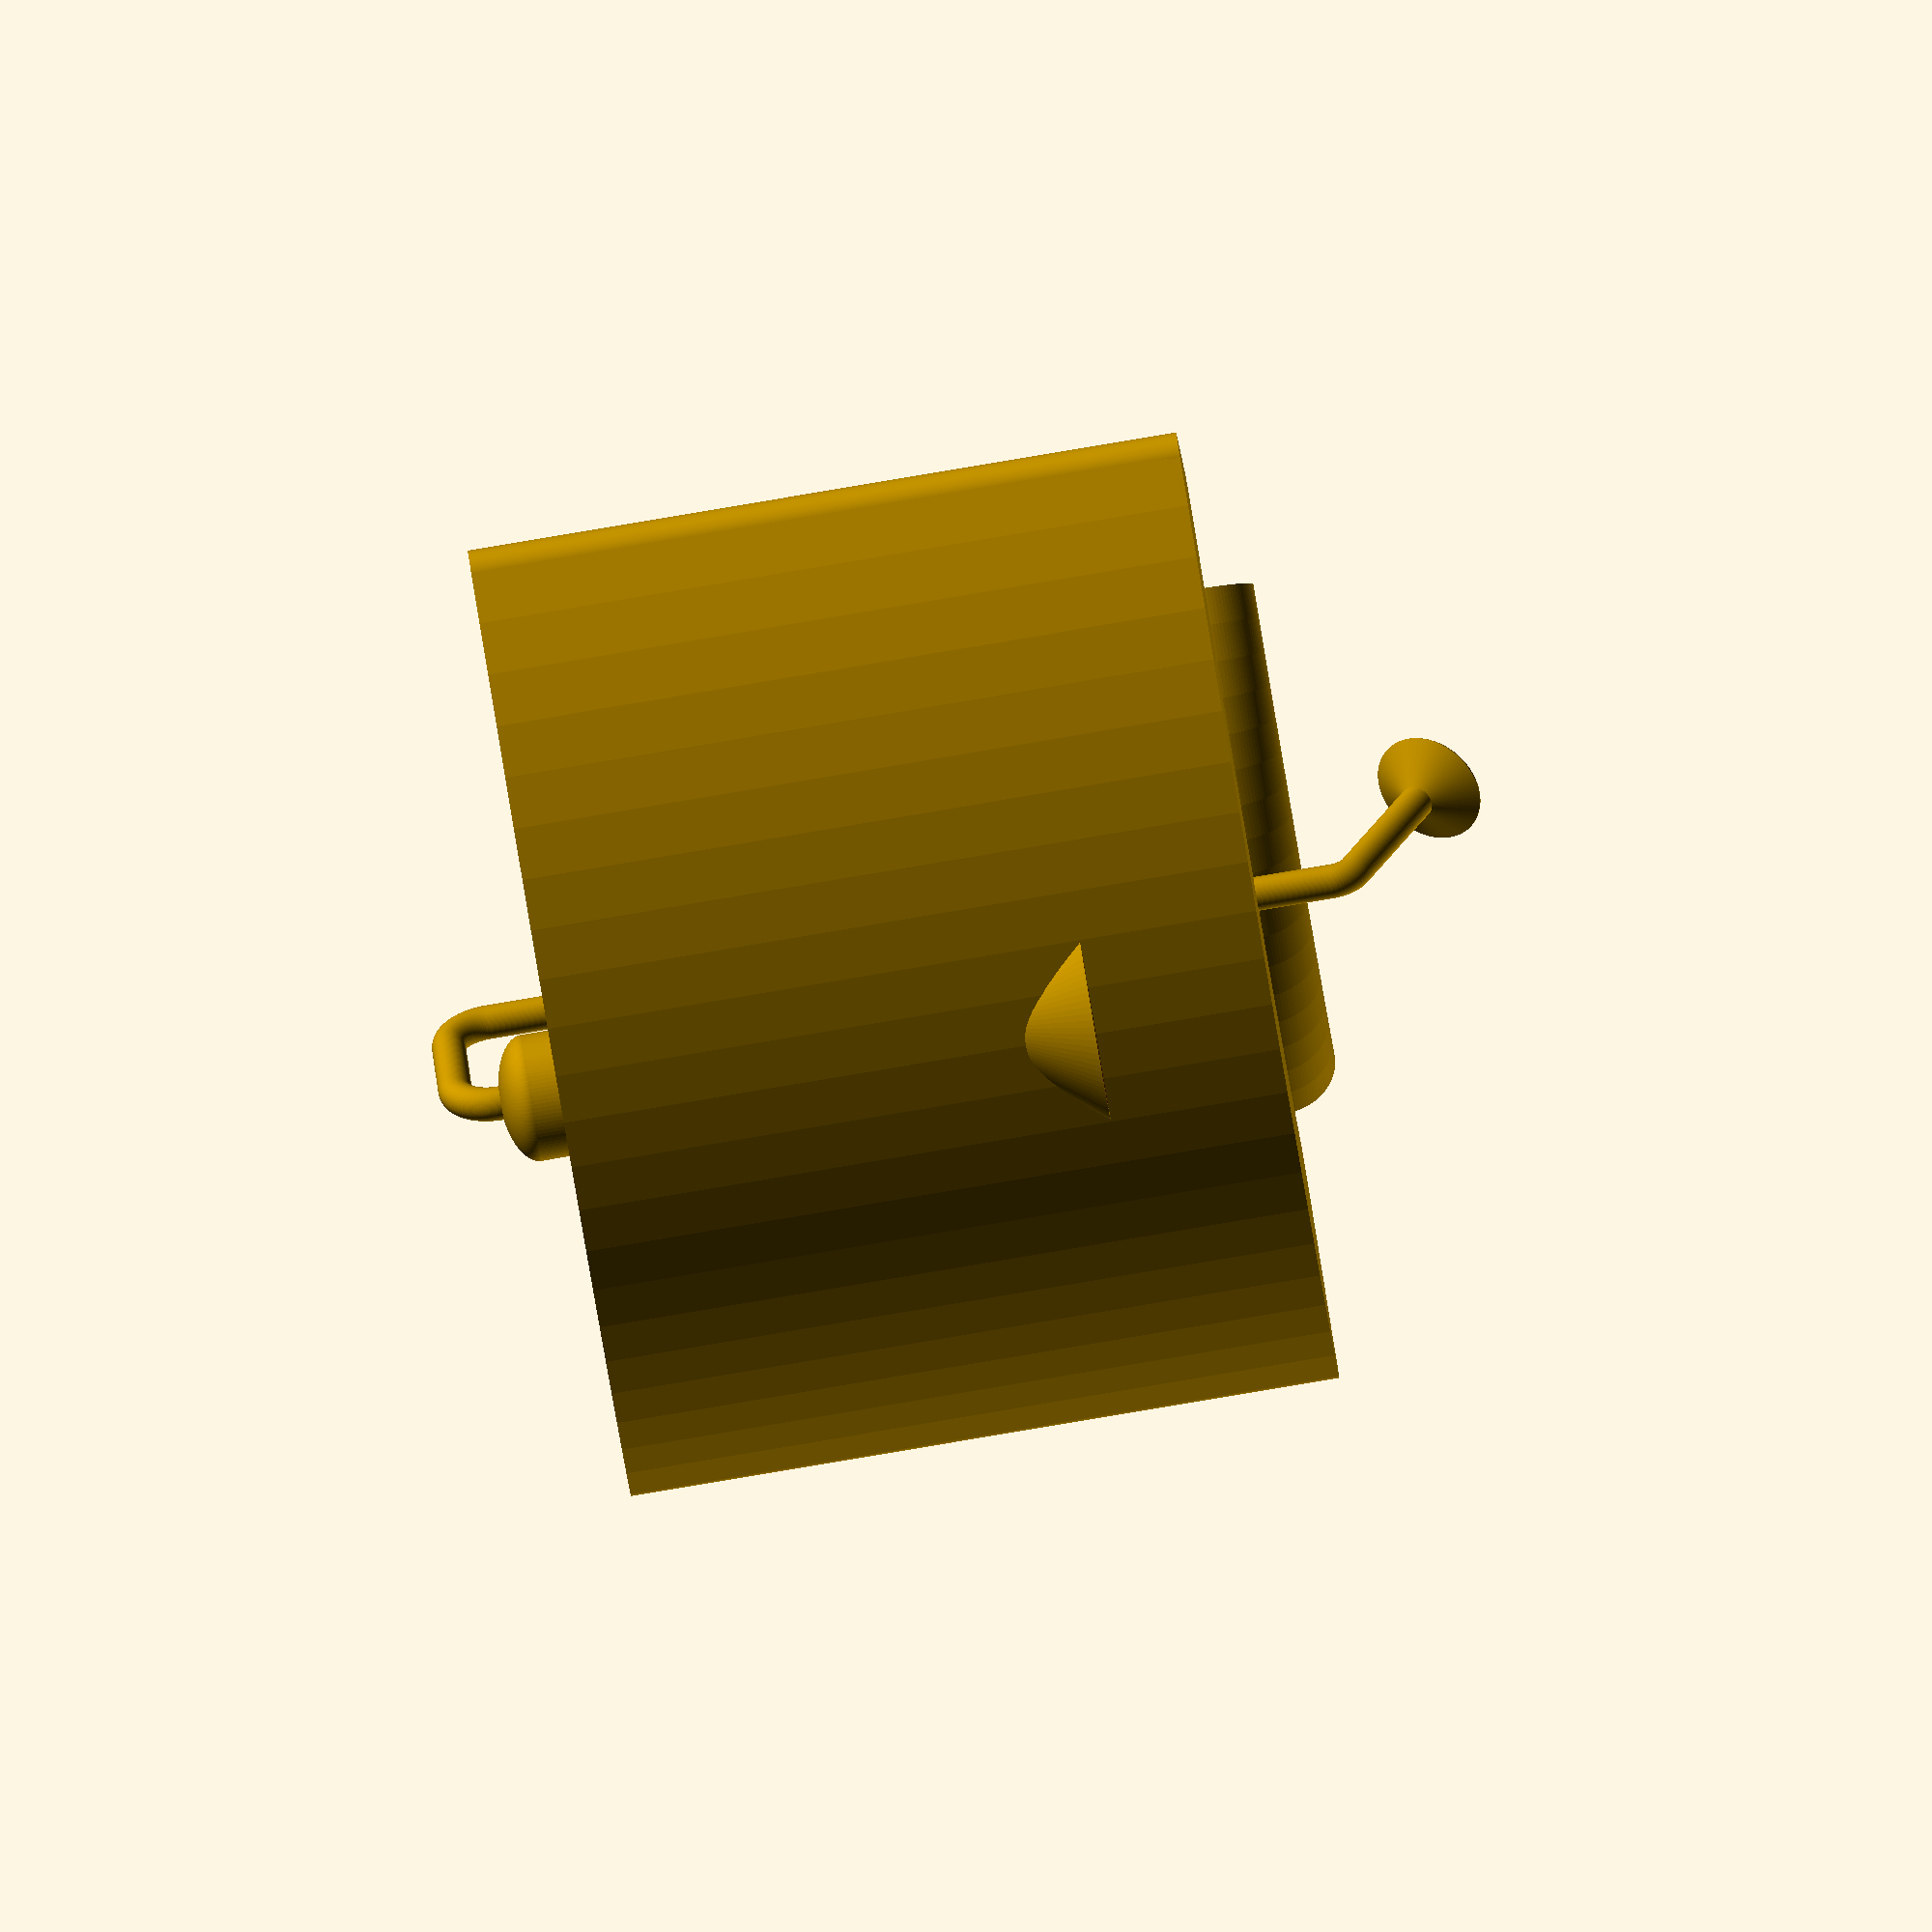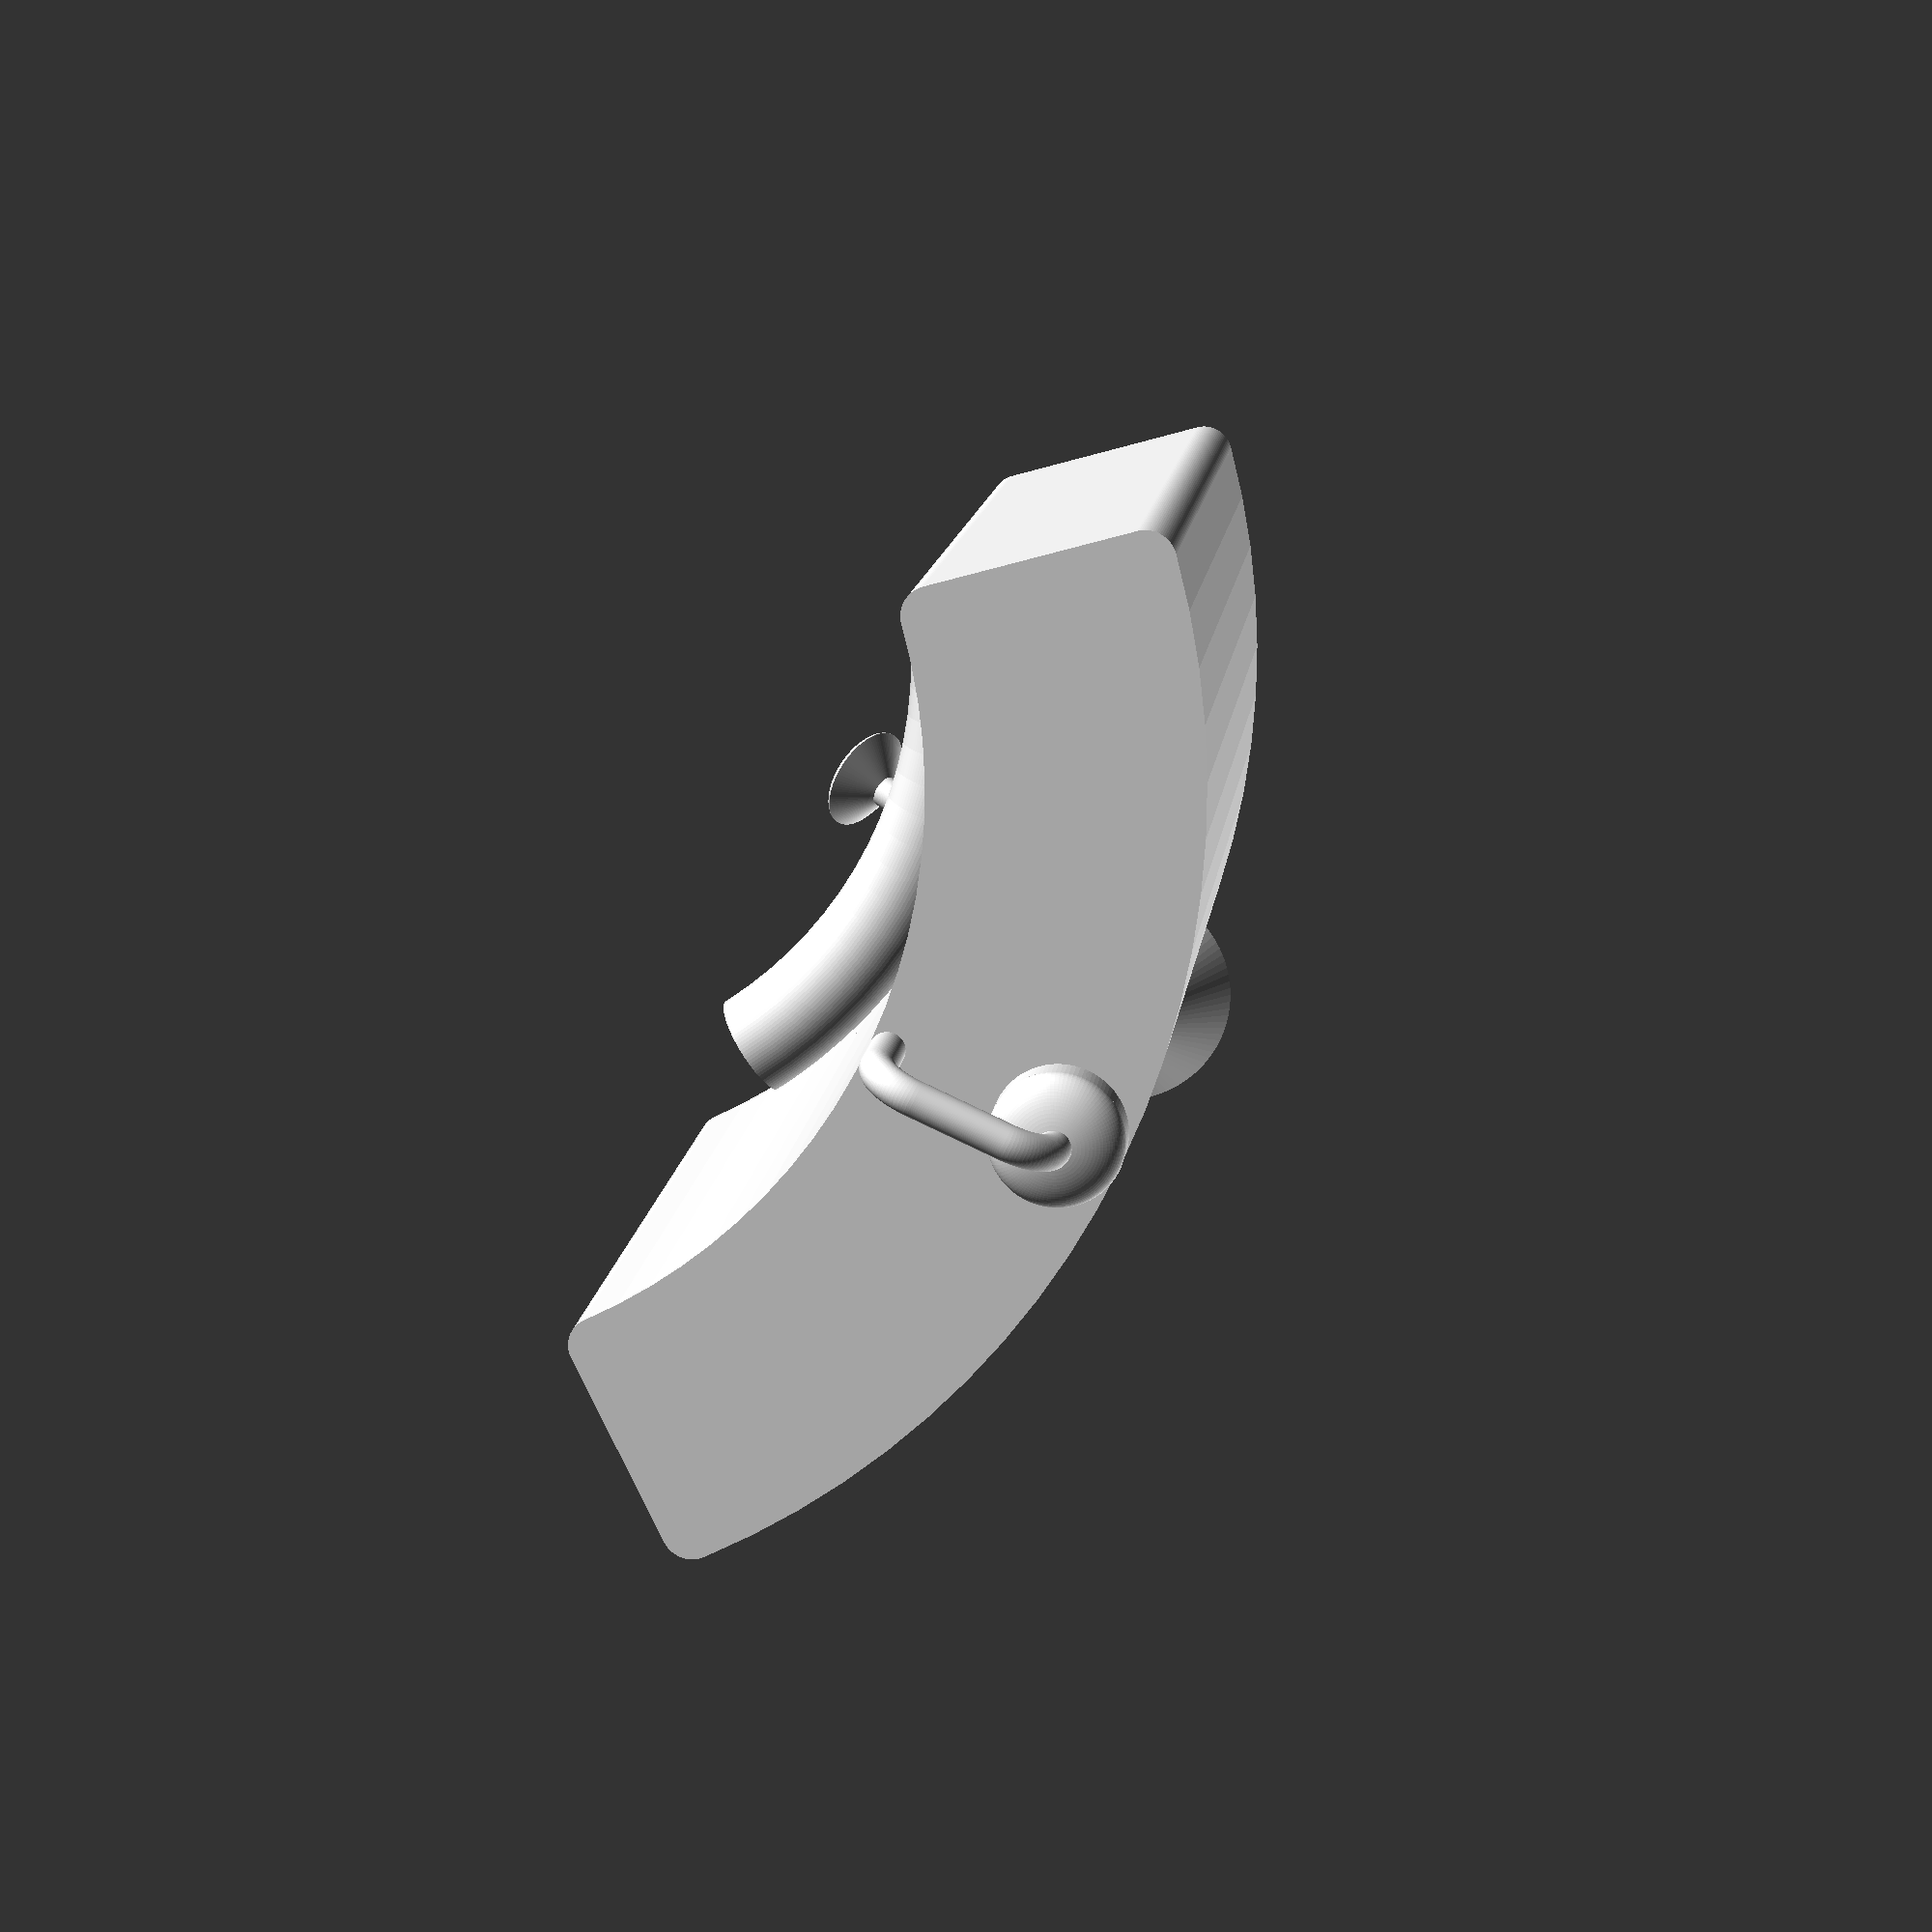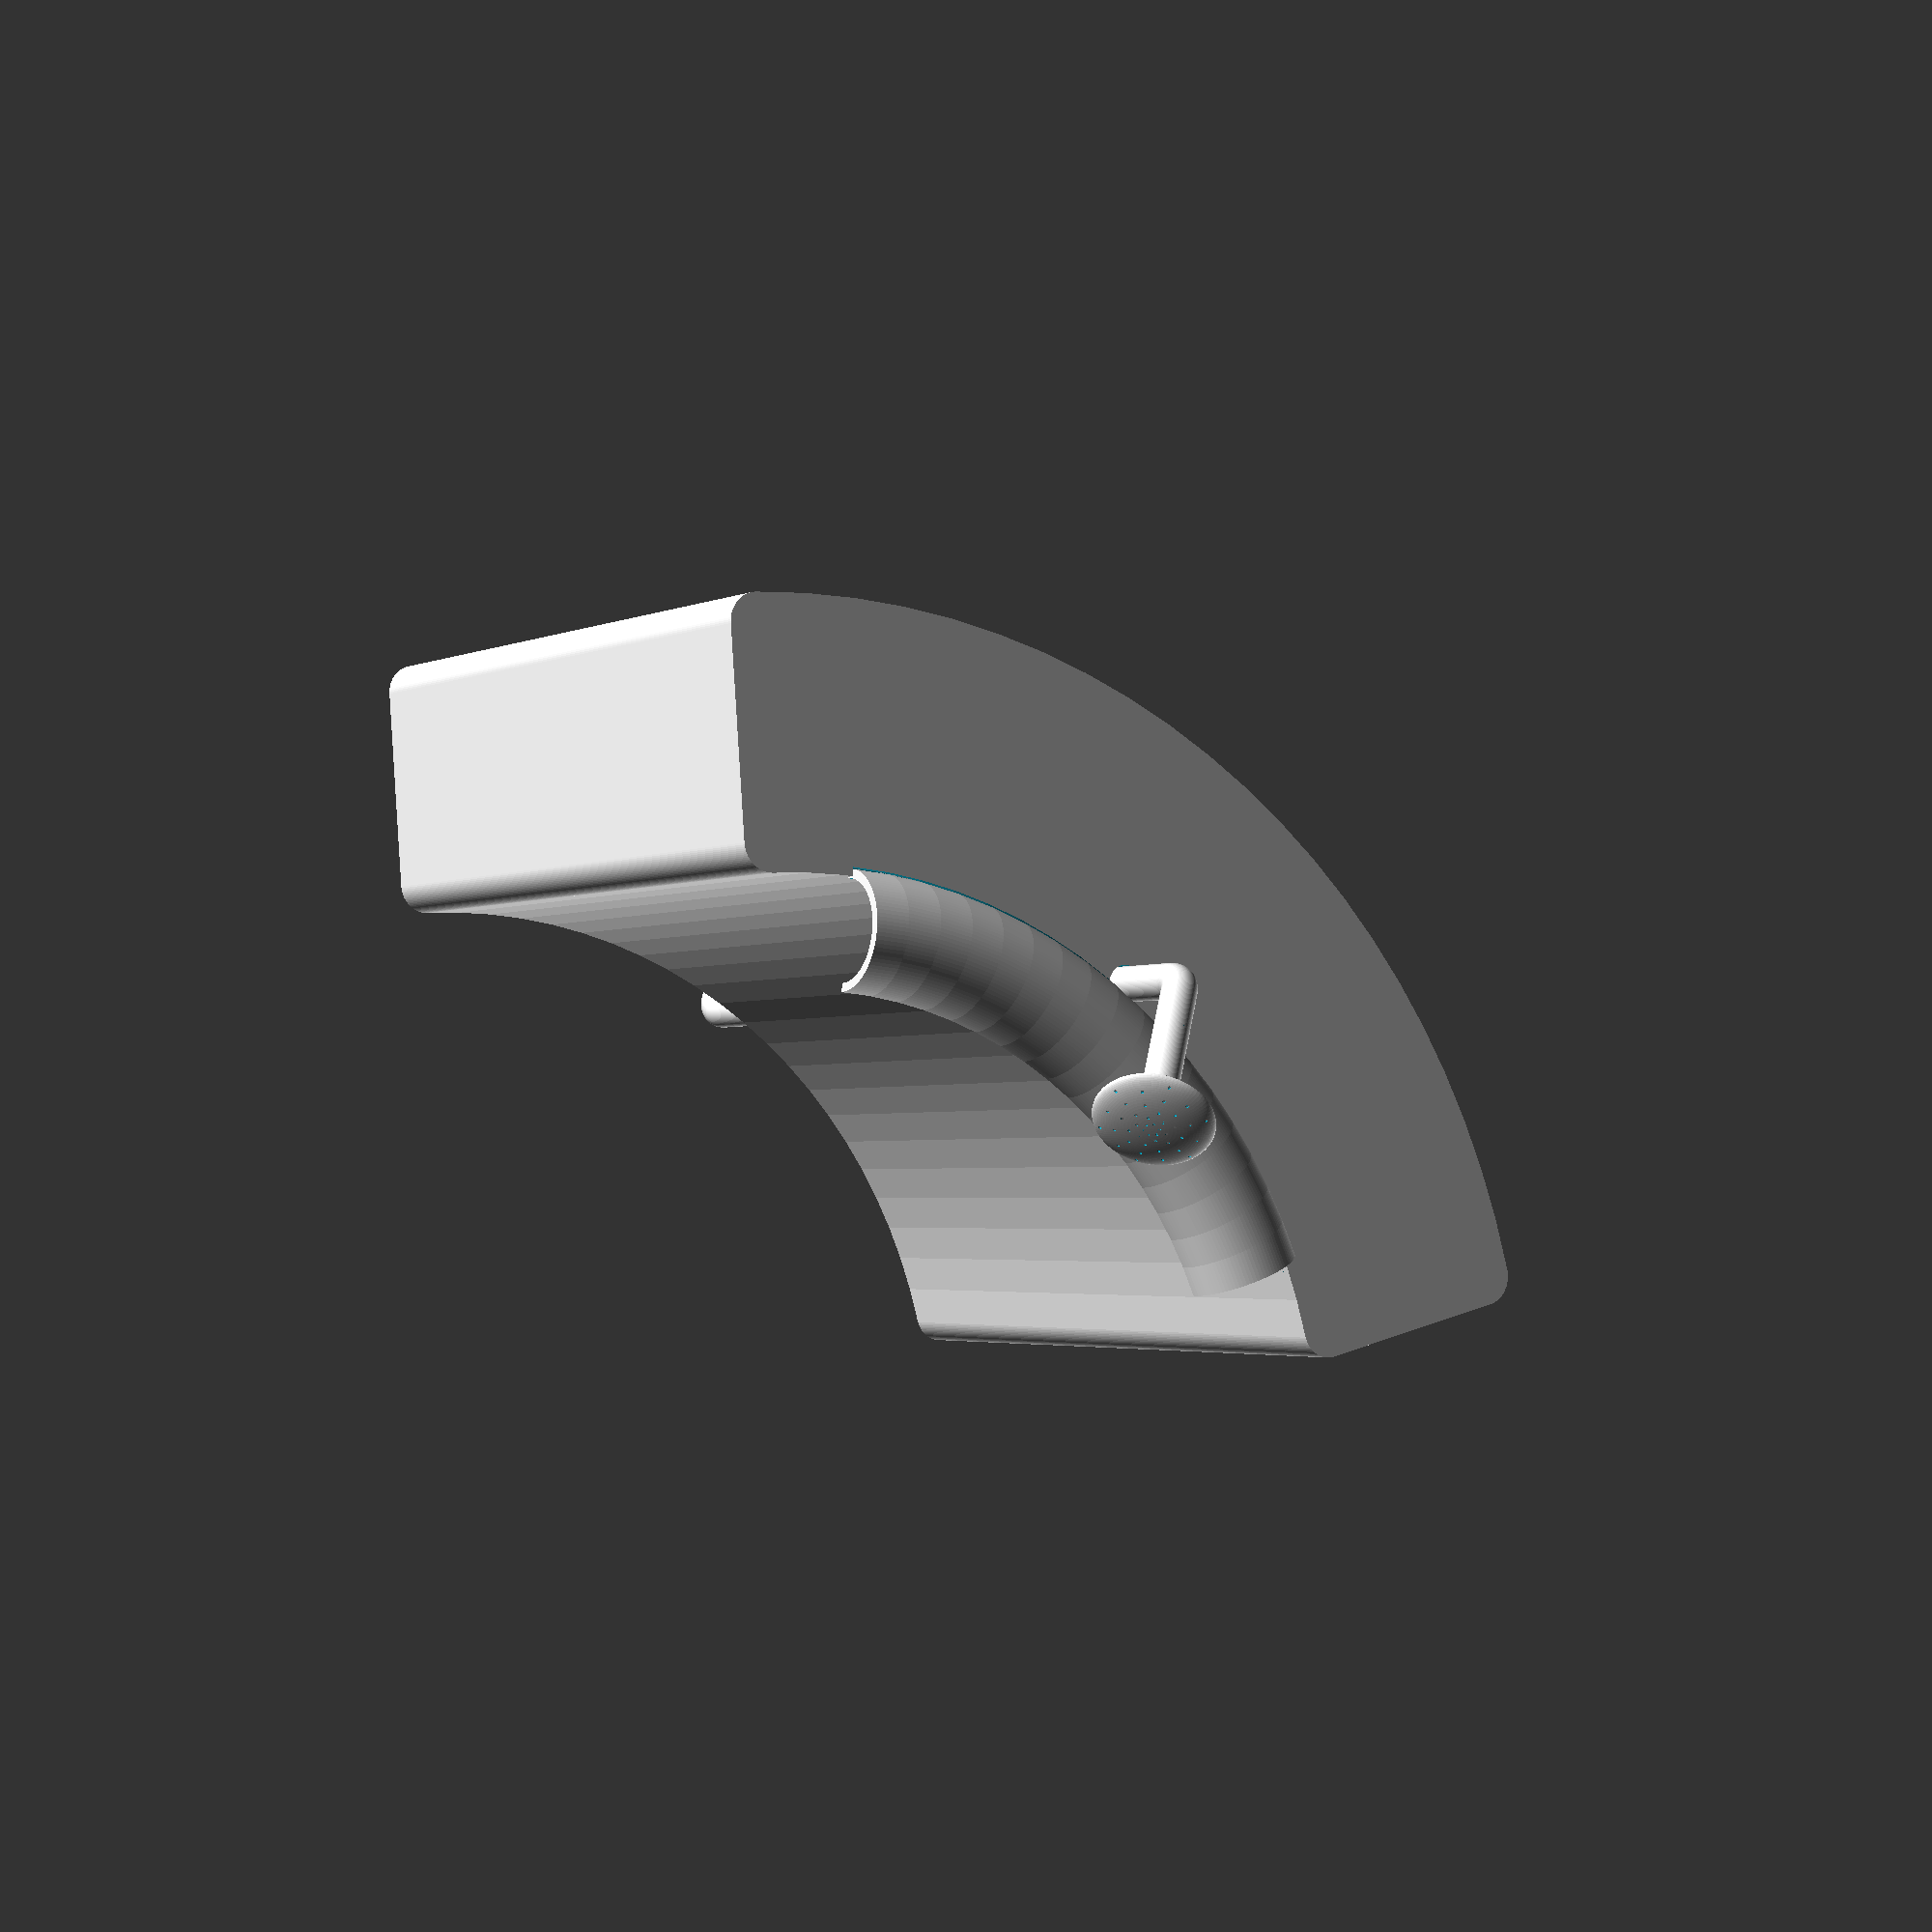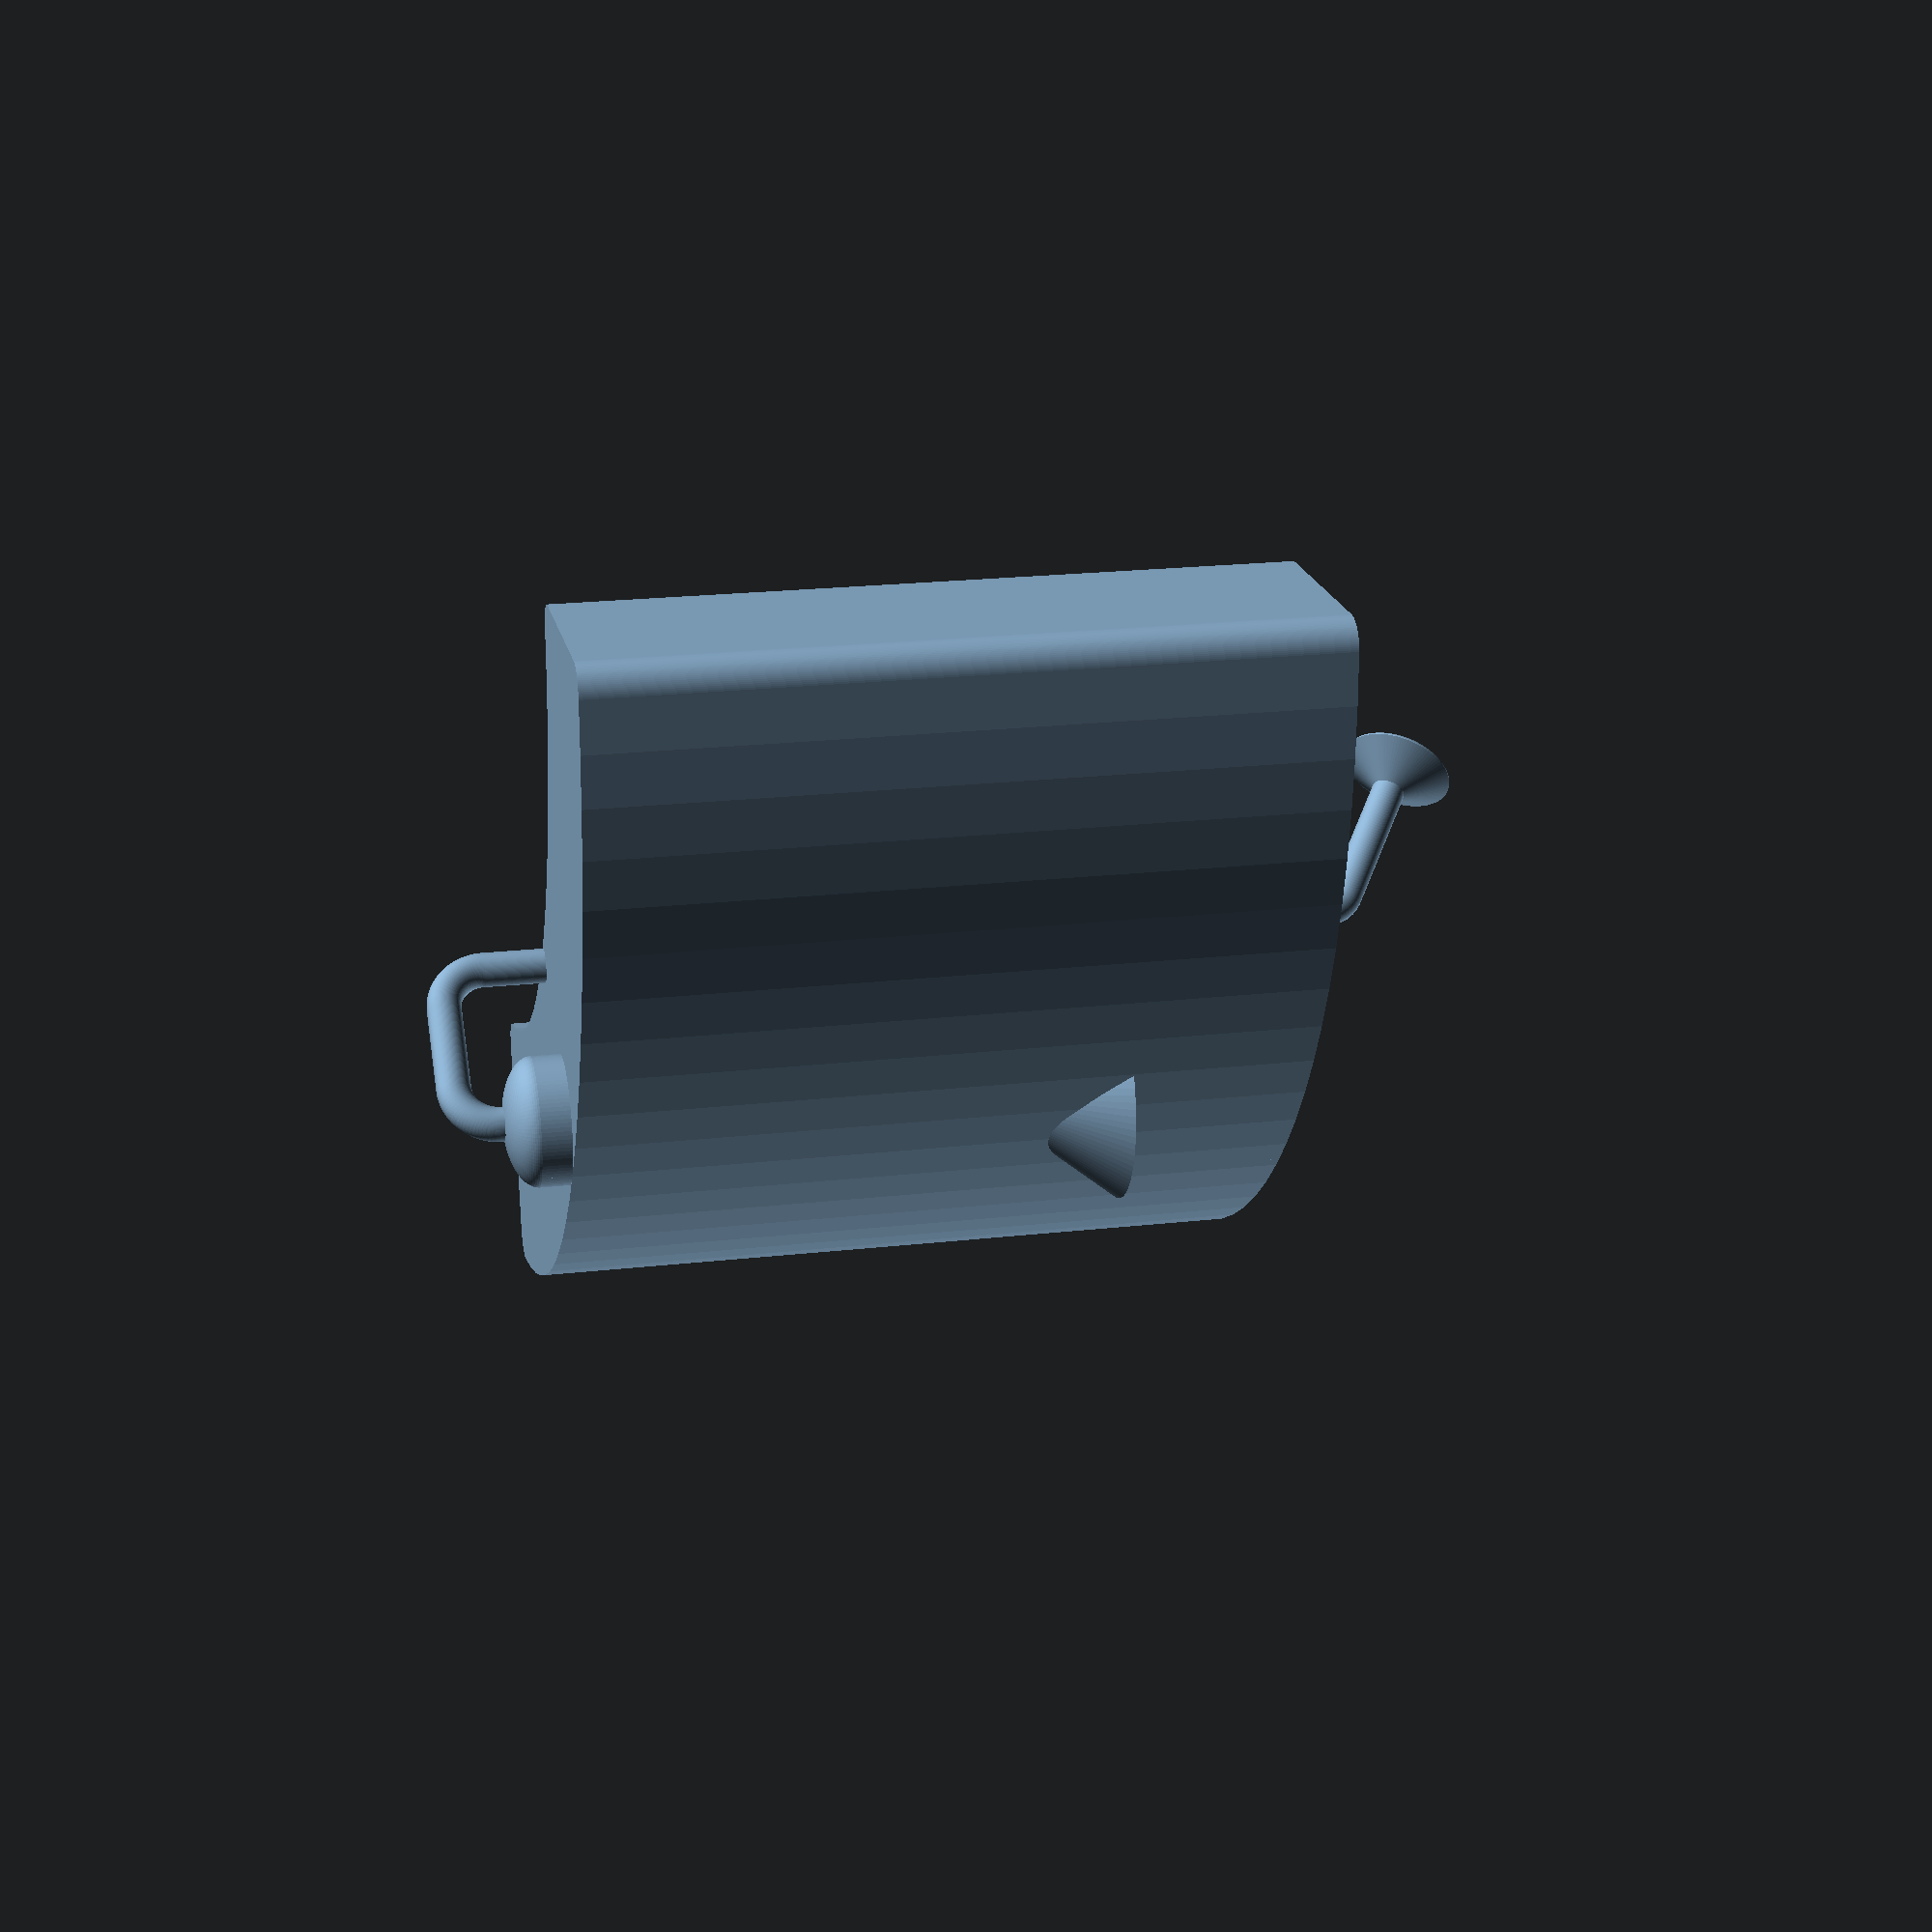
<openscad>
sirkaKapsle = 90;
vyskaKapsle = 250;
vysecKapsle = 80;
polomerKvetinace = 200;
polomerRohu = 10; 
tloustkaSteny = 3;
polomerTrychtyre = sirkaKapsle/4;
vyskaValceNadTrychtyrem = 10;
tloustkaStenTrubicky = 1;
polomerTrubicky = 6;
polomerZahybuTrubicky = 1.5*vyskaValceNadTrychtyrem;
polomerOhybuHackuNaZaveseni = 20;
vysecHackuNaZaveseni = 4/5 * vysecKapsle;
$fn = 100;
zplosteniTrychtyre = 0.5;
polomerDerVeSprse = 0.5;
pocetKruznicDer = 7;
uhelVnejsichDer = 50; // uhel vnejsiDira, stredKoule, vnejsiDira pred zplostenim!
polomerSprchy = 20;
vyskaKomolehoKuzele = 10;
uhelStrikaniVody = 60;
polomerOhybuSprchy = 10;
prodlouzeniSprchySvisle = 30;
prodlouzeniSprchySikme = 50;
vyskaNalevky = 50;
polomerNalevky = 40;
odriznutiNalevky = 1/4;
nalevkaPodOkrajem = 60;
tloustkaPrickyDole = 1;
vyskaPrickyDole = 5;
vnejsiPolomerObjimky = 3;
vnitriniPolomerObjimky = 1;  
tloustkaHorniPodlahy=3;
polomerSroubu = 2;
obrubaSirka = 3;
vyskaHornihoVika = 10;
rezervaProViko = .5;
polomerMotoru=18;
vyskaMotru=20;
polomerHridele=2;
vzdalenostSroubuMotoru = 12;
polomerSroubuNaMotor = 1.5;

vzdalenostPodlahyOdHornihoOkraje = 30;

module hacek($fn = 100){      // hacek na zaveseni
    translate([-polomerKvetinace-sirkaKapsle/2+tloustkaSteny,0,vyskaKapsle])
        rotate([0,0,-vysecHackuNaZaveseni/2])
            difference(){                                                               
                rotate_extrude(angle = vysecHackuNaZaveseni)
                    translate([polomerKvetinace-polomerOhybuHackuNaZaveseni,0,0])
                        circle(polomerOhybuHackuNaZaveseni);
            
                rotate([0,0,-5])                                                            // odecteni vnitrku
                    rotate_extrude(angle = vysecHackuNaZaveseni+10)
                        translate([polomerKvetinace-polomerOhybuHackuNaZaveseni,0,0])
                        circle(polomerOhybuHackuNaZaveseni-tloustkaSteny);
                
                
                translate([0,0,-50*sin(vysecHackuNaZaveseni/2)*(polomerKvetinace+polomerOhybuHackuNaZaveseni)])     // odecteni spodni casti
                    cube(100*sin(vysecHackuNaZaveseni/2)*(polomerKvetinace+polomerOhybuHackuNaZaveseni), center = true);
  
                rotate([0,0,vysecHackuNaZaveseni/2])              
                    translate([polomerTrubicky-tloustkaSteny+polomerKvetinace,0,0])             // vyriznuti prutoku hadicky
                        cylinder(r=polomerTrubicky-tloustkaStenTrubicky, h = polomerOhybuHackuNaZaveseni);
            }    

}
                
module podlaha(okraj = 0, vyska=tloustkaSteny){  //vrati podlahu zmensenou o okraj
    translate([-polomerKvetinace-sirkaKapsle/2,0,0])    // posunuti a otoceni na stred...
        rotate([0,0,-vysecKapsle/2]){
             rotate_extrude(angle=vysecKapsle)                  // obdelni jako bocni prurez
                translate([polomerKvetinace+okraj,0,0])
                        square([sirkaKapsle-2*okraj, vyska]);
            linear_extrude(height=vyska) rotate([0,0,vysecKapsle])              // jeden bok
                hull(){
                    translate([polomerKvetinace+polomerRohu,0,0])
                        circle(polomerRohu-okraj);
                    translate([polomerKvetinace+sirkaKapsle-polomerRohu,0,0])
                        circle(polomerRohu-okraj);                
                }
            linear_extrude(height=vyska)                                       // druhy bok
                hull(){
                    translate([polomerKvetinace+polomerRohu,0,0])
                        circle(polomerRohu-okraj);
                    translate([polomerKvetinace+sirkaKapsle-polomerRohu,0,0])
                        circle(polomerRohu-okraj);                        
                }       
                
        }
}


module kapsleZakladniTvar($fn = 100){ 
    obrubaKPodlaze();
      difference(){
        podlaha(vyska=vyskaKapsle);
        translate([0,0,tloustkaSteny])
          podlaha(okraj=tloustkaSteny, vyska=vyskaKapsle);
      }

}










module dolniOblouk($fn = 100){
    difference(){                                           // valec nad trychtyrem
    translate([sirkaKapsle/2-polomerTrychtyre,0,-vyskaValceNadTrychtyrem])
        cylinder(r=polomerTrychtyre, h = vyskaValceNadTrychtyrem);
    translate([sirkaKapsle/2-polomerTrychtyre,0,-vyskaValceNadTrychtyrem-0.5])
        cylinder(r=polomerTrychtyre-tloustkaSteny, h = vyskaValceNadTrychtyrem+1);
    }

    difference(){                                           // trychtyr
        union(){
            translate([sirkaKapsle/2-polomerTrychtyre,0,-vyskaValceNadTrychtyrem])      // vnejsi cast
                scale([1,1,zplosteniTrychtyre])
                    sphere(polomerTrychtyre);
            translate([sirkaKapsle/2-polomerTrychtyre,0,-vyskaValceNadTrychtyrem-zplosteniTrychtyre*polomerTrychtyre])
                cylinder(r=polomerTrubicky, h = polomerTrychtyre*zplosteniTrychtyre);   // dolni lem
        }
        translate([sirkaKapsle/2-polomerTrychtyre,0,-vyskaValceNadTrychtyrem])      // odecteni vnitrku
            scale([1,1,0.5])
                sphere(polomerTrychtyre-tloustkaSteny);
        translate([sirkaKapsle/2-polomerTrychtyre,0,-vyskaValceNadTrychtyrem-zplosteniTrychtyre*polomerTrychtyre])   
            cylinder(r = polomerTrubicky-tloustkaStenTrubicky, h = polomerTrychtyre); // dira na trubicku
        translate([0,0,-vyskaValceNadTrychtyrem+10*polomerTrychtyre/2])
            cube(10*polomerTrychtyre, center = true);       // odecteni horni pulky
    }

    // oblouk u trychtyre
    translate([-polomerZahybuTrubicky+sirkaKapsle/2-polomerTrychtyre,0,-vyskaValceNadTrychtyrem-zplosteniTrychtyre*polomerTrychtyre])
        rotate([-90,0,0])
            rotate_extrude(angle=90)
                translate([polomerZahybuTrubicky,0,0])
                    difference(){
                        circle(polomerTrubicky);
                        circle(polomerTrubicky-tloustkaStenTrubicky);
                    }
    // druhy oblouk
    translate([polomerZahybuTrubicky+polomerTrubicky-sirkaKapsle/2,0,-vyskaValceNadTrychtyrem-zplosteniTrychtyre*polomerTrychtyre])
        rotate([-90,0,0])
            mirror([1,0,0])
                rotate_extrude(angle=90)
                    translate([polomerZahybuTrubicky,0,0])
                        difference(){
                            circle(polomerTrubicky);
                            circle(polomerTrubicky-tloustkaStenTrubicky);
                        }

      // kolma cast
      translate([-sirkaKapsle/2+polomerTrubicky,0,-(vyskaValceNadTrychtyrem+polomerTrychtyre*zplosteniTrychtyre)])
      difference(){
                cylinder(r= polomerTrubicky, h= vyskaValceNadTrychtyrem+polomerTrychtyre*zplosteniTrychtyre+vyskaKapsle);
                cylinder(r= polomerTrubicky-tloustkaStenTrubicky, h= vyskaValceNadTrychtyrem+polomerTrychtyre*zplosteniTrychtyre+vyskaKapsle);
      }
    
      // vodorovna cast
      translate([-sirkaKapsle/2+polomerZahybuTrubicky+polomerTrubicky,0,-vyskaValceNadTrychtyrem-polomerTrychtyre*zplosteniTrychtyre-polomerZahybuTrubicky])
          rotate([0,90,0])
              difference(){
                cylinder(r=polomerTrubicky, h=sirkaKapsle-polomerTrychtyre-2*polomerZahybuTrubicky-polomerTrubicky);
                cylinder(r=polomerTrubicky-tloustkaStenTrubicky, h=sirkaKapsle-polomerTrychtyre-2*polomerZahybuTrubicky-polomerTrubicky);
              }
}

module kapsleVyrezavaniDer(){
    difference(){                                                       // spodni dira na trychtyr
        kapsleZakladniTvar();
        translate([sirkaKapsle/2-polomerTrychtyre,0,-0.5])
            cylinder(r=polomerTrychtyre-tloustkaSteny, h = tloustkaSteny+1);
  
        translate([-sirkaKapsle/2+polomerTrubicky,0,0])                 // prutok trubicky casti steny
            cylinder(r=polomerTrubicky-tloustkaStenTrubicky, h = vyskaKapsle);
        
        translate([-2*polomerNalevky*odriznutiNalevky+sirkaKapsle/2,0,-vyskaNalevky*(-tloustkaSteny/polomerNalevky+1)+vyskaKapsle-nalevkaPodOkrajem])                                                   // nalevka
            difference(){                                                 // odriznuti horniho okraje
                cylinder(r2=polomerNalevky, r1=0,h=vyskaNalevky);  
                translate([0,0,polomerNalevky+vyskaNalevky-vyskaNalevky*tloustkaSteny/polomerNalevky])
                    cube(2*polomerNalevky, center = true);
            }

    }
}



module sprchaDiry($fn = 100){

    for(i = [1 : pocetKruznicDer])
        for(j = [0 : 5])
            rotate([0, 0,60*j+(i%2) * 30])
                translate([i*(polomerSprchy-5*polomerDerVeSprse)/pocetKruznicDer,0,0])
                cylinder(r=polomerDerVeSprse, h = 2*polomerSprchy);
        
    
}


module hlavice($fn = 100){                      // hlavice sprchy
    zplosteniKoule = 0.25;              
    difference(){                               // duty elipsoid
        scale([1,1,zplosteniKoule])
            sphere(r = polomerSprchy);
        scale([1,1,zplosteniKoule])
            sphere(r = polomerSprchy-tloustkaStenTrubicky);
        
        translate([0,0,-polomerSprchy])             // odriznuti dolni pulky
            cube(2*polomerSprchy, center = true);

        sprchaDiry();   // vyriznutiDer
    }
    translate([0,0,-vyskaKomolehoKuzele])           // duty komoly kuzel
        difference(){
            cylinder(r1 = polomerTrubicky, r2=polomerSprchy, h = vyskaKomolehoKuzele);
            cylinder(r1 = polomerTrubicky-tloustkaStenTrubicky, r2=polomerSprchy-tloustkaStenTrubicky, h = vyskaKomolehoKuzele);
        }
    
}


module hadickaNadKapsli($fn = 100){
    translate([-polomerOhybuSprchy,0,prodlouzeniSprchySvisle])                  // oblouk
        rotate([90,0,0])
            rotate_extrude(angle=uhelStrikaniVody)
                translate([polomerOhybuSprchy,0,0])
                    difference(){
                        circle(r=polomerTrubicky);
                        circle(r=polomerTrubicky-tloustkaStenTrubicky);
                    }
                    
        difference(){                                                       // svisle prodlouzeni
           cylinder(r=polomerTrubicky, h = prodlouzeniSprchySvisle);
           cylinder(r=polomerTrubicky-tloustkaStenTrubicky, h = prodlouzeniSprchySvisle);    
        }
        
        translate([-polomerOhybuSprchy+polomerOhybuSprchy*cos(uhelStrikaniVody),0,prodlouzeniSprchySvisle+polomerOhybuSprchy*sin(uhelStrikaniVody)])
            rotate([0,-uhelStrikaniVody,0])                 // sikmeProdlouzeni
                difference(){
                   cylinder(r=polomerTrubicky, h = prodlouzeniSprchySikme);
                   cylinder(r=polomerTrubicky-tloustkaStenTrubicky, h = prodlouzeniSprchySikme);    
                }
    
}

module sprcha(){
       translate([-sirkaKapsle/2+polomerTrubicky,0,vyskaKapsle]){   // celkove posunuti na misto na kapsli
           hadickaNadKapsli();
           translate([polomerOhybuSprchy*(cos(uhelStrikaniVody)-1)-prodlouzeniSprchySikme*sin(uhelStrikaniVody),
                      0,
                      prodlouzeniSprchySvisle+polomerOhybuSprchy*sin(uhelStrikaniVody)+prodlouzeniSprchySikme*cos(uhelStrikaniVody)])
                            rotate([0,-uhelStrikaniVody,0]) // umisteni hlavice
                                translate([0,0,vyskaKomolehoKuzele])
                                    hlavice();
       }
}



module nalevka(){
    
        difference(){
            translate([-2*polomerNalevky*odriznutiNalevky+sirkaKapsle/2,0,-vyskaNalevky+vyskaKapsle-nalevkaPodOkrajem])
            cylinder(r2=polomerNalevky, r1=0,h=vyskaNalevky);                   // zakladni kuzel
            translate([-2*polomerNalevky*odriznutiNalevky+sirkaKapsle/2,0,-vyskaNalevky*(-tloustkaSteny/polomerNalevky+1)+vyskaKapsle-nalevkaPodOkrajem])
            cylinder(r2=polomerNalevky, r1=0,h=vyskaNalevky);                   // odecitany kuzel
            
            translate([-polomerKvetinace-sirkaKapsle/2,0,0])                    // odecteni kapsle
                rotate([0,0,-vysecKapsle/2])
                    rotate_extrude(angle=vysecKapsle) 
                        translate([polomerKvetinace,0,0])      
                                square([sirkaKapsle, vyskaKapsle]);
        }
  
    
}
           


module dolniUchyceniHridele($fn = 100){
    difference(){
        union(){
            translate([sirkaKapsle/2-polomerTrychtyre,0,-vyskaValceNadTrychtyrem/2])
                cube([2*polomerTrychtyre, tloustkaPrickyDole,vyskaPrickyDole], center = true);
            translate([sirkaKapsle/2-polomerTrychtyre,0,-vyskaValceNadTrychtyrem/2])
                cube([tloustkaPrickyDole, 2*polomerTrychtyre, vyskaPrickyDole], center = true);
            
            translate([sirkaKapsle/2-polomerTrychtyre,0,-vyskaValceNadTrychtyrem/2])
                cylinder(r=vnejsiPolomerObjimky+tloustkaPrickyDole, h = vyskaPrickyDole, center = true);
        }
        
        translate([sirkaKapsle/2-polomerTrychtyre,0,-vyskaValceNadTrychtyrem/2+tloustkaPrickyDole])
            cylinder(r=vnejsiPolomerObjimky, h=vyskaPrickyDole, center = true);
        
    }
}


module obrubaKPodlaze(){
    translate([0,0,-tloustkaSteny-vzdalenostPodlahyOdHornihoOkraje+vyskaKapsle])
    difference(){
        podlaha();
        podlaha(5);
    }

} 






module horniViko($fn = 100){
    translate([0,0,vyskaKapsle])
    difference(){
        union(){
            podlaha(okraj=0, vyska=tloustkaSteny);                              // horni uzaver
            translate([0,0,-vyskaHornihoVika])
                podlaha(okraj=rezervaProViko+tloustkaSteny, vyska=vyskaHornihoVika);          // to dole co se ma zasunout
        }
        translate([0,0,-vyskaHornihoVika-tloustkaSteny])                    
            podlaha(okraj=rezervaProViko+2*tloustkaSteny, vyska=vyskaHornihoVika);        // vykrojeni
        translate([-sirkaKapsle/2+polomerTrubicky,0,0])
            cylinder(r=polomerTrubicky+rezervaProViko,h=5*vyskaHornihoVika, center = true);     // vykrojeni na sprchu
        translate([-polomerKvetinace-sirkaKapsle/2+tloustkaSteny+rezervaProViko,0,0])
        rotate([0,0,-vysecHackuNaZaveseni/2-asin(rezervaProViko/polomerKvetinace)])
        rotate_extrude(angle=vysecHackuNaZaveseni+2*asin(rezervaProViko/polomerKvetinace))     // odkrojeni vnitrniho oblouku
        translate([polomerKvetinace-vyskaHornihoVika,0,0])
        square(vyskaHornihoVika);
        
    }
    translate([0,0,vyskaKapsle])
    difference(){
        translate([-sirkaKapsle/2+polomerTrubicky,0,-vyskaHornihoVika])
            cylinder(r=polomerTrubicky+rezervaProViko+tloustkaSteny,h=vyskaHornihoVika+tloustkaSteny);      // valec
        translate([-sirkaKapsle/2+polomerTrubicky,0,0])
            cylinder(r=polomerTrubicky+rezervaProViko,h=5*vyskaHornihoVika, center = true); // v nem znova vykrojeni na sprchu
        translate([-polomerKvetinace-sirkaKapsle/2,0,0])
            cylinder(r=polomerKvetinace+tloustkaSteny,h=vyskaHornihoVika);                            // oriznuti oblouku..
        translate([-polomerKvetinace-sirkaKapsle/2,0,-vyskaHornihoVika])
            cylinder(r=polomerKvetinace+rezervaProViko+tloustkaSteny,h=vyskaHornihoVika);   
        translate([-polomerKvetinace-sirkaKapsle/2+tloustkaSteny+rezervaProViko,0,0])   // odkrojeni vnitrniho oblouku
        rotate([0,0,-vysecHackuNaZaveseni/2-asin(rezervaProViko/polomerKvetinace)])
        rotate_extrude(angle=vysecHackuNaZaveseni+2*asin(rezervaProViko/polomerKvetinace))
        translate([polomerKvetinace-vyskaHornihoVika,0,0])
        square(vyskaHornihoVika);
     
    }
    



   


}







module horniPatro(){
    translate([0,0,vyskaKapsle-vzdalenostPodlahyOdHornihoOkraje]){
    difference(){
        union(){
            podlaha(okraj=rezervaProViko+tloustkaSteny, vyska=tloustkaHorniPodlahy);
            translate([sirkaKapsle/2-polomerTrychtyre,0,tloustkaHorniPodlahy])                 // kolem motoru
                cylinder(r=polomerMotoru+tloustkaSteny, h = vyskaMotru);
        }
        translate([sirkaKapsle/2-polomerTrychtyre,0,tloustkaHorniPodlahy])                     // motor
            cylinder(r=polomerMotoru, h = vyskaMotru);
        
        
        translate([sirkaKapsle/2-polomerTrychtyre,0,0])
            cylinder(r=polomerHridele, h = tloustkaHorniPodlahy);       // hridel
        translate([sirkaKapsle/2-polomerTrychtyre,vzdalenostSroubuMotoru/2,0])
            cylinder(r=polomerSroubuNaMotor, h = tloustkaHorniPodlahy);       // sroubNaMotor1
                translate([sirkaKapsle/2-polomerTrychtyre,-vzdalenostSroubuMotoru/2,0])
            cylinder(r=polomerSroubuNaMotor, h = tloustkaHorniPodlahy);       // sroubNaMotor2
    
        
        translate([-polomerKvetinace-sirkaKapsle/2,0,0])    
            rotate([0,0,vysecKapsle/2])
                translate([polomerKvetinace+polomerRohu,0,0])
                    cylinder(r=polomerSroubu,h = tloustkaHorniPodlahy);     // dira vpravo u kvetinace
     
        translate([-polomerKvetinace-sirkaKapsle/2,0,0])    
            rotate([0,0,-vysecKapsle/2])
                translate([polomerKvetinace+polomerRohu,0,0])
                    cylinder(r=polomerSroubu,h = tloustkaHorniPodlahy);     // dira vlevo u kvetinace
        
        translate([-polomerKvetinace-sirkaKapsle/2,0,0])    
            rotate([0,0,vysecKapsle/2])
                translate([polomerKvetinace-polomerRohu+sirkaKapsle,0,0])
                    cylinder(r=polomerSroubu,h = tloustkaHorniPodlahy);     // dira vpravo dal od kvetinace
        
        translate([-polomerKvetinace-sirkaKapsle/2,0,0])    
            rotate([0,0,-vysecKapsle/2])
                translate([polomerKvetinace-polomerRohu+sirkaKapsle,0,0])
                    cylinder(r=polomerSroubu,h = tloustkaHorniPodlahy);     // dira vlevo dal od kvetinace
            
        
    }


}







}




horniPatro();
dolniUchyceniHridele();
nalevka();
sprcha();
kapsleVyrezavaniDer();
dolniOblouk();
hacek();
kapsleVyrezavaniDer();
horniViko();















</openscad>
<views>
elev=86.3 azim=65.7 roll=279.5 proj=o view=wireframe
elev=166.3 azim=335.6 roll=353.1 proj=p view=solid
elev=2.8 azim=305.8 roll=328.0 proj=p view=solid
elev=338.8 azim=142.2 roll=258.6 proj=p view=wireframe
</views>
